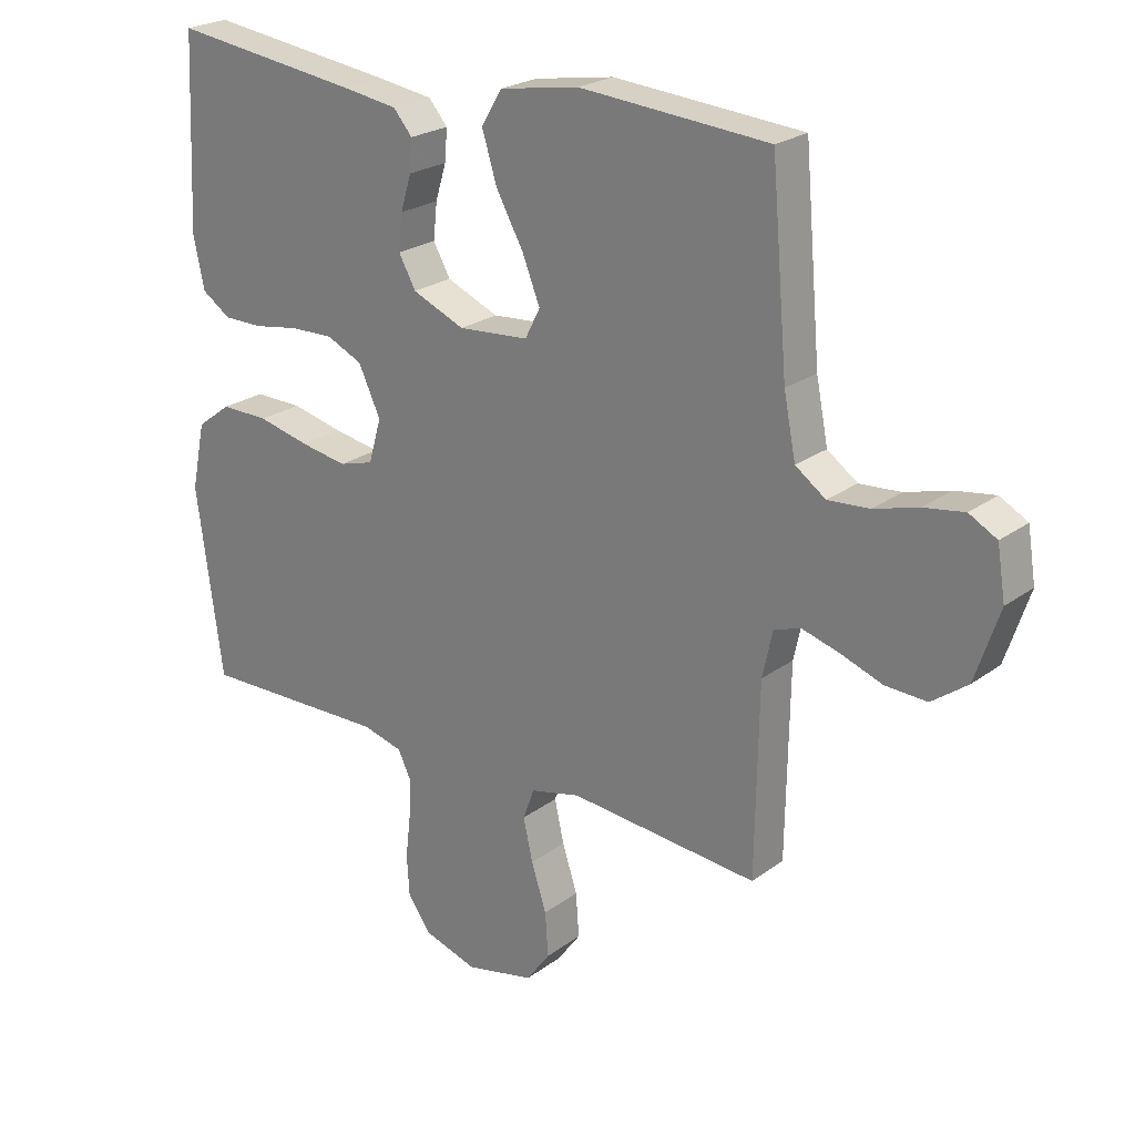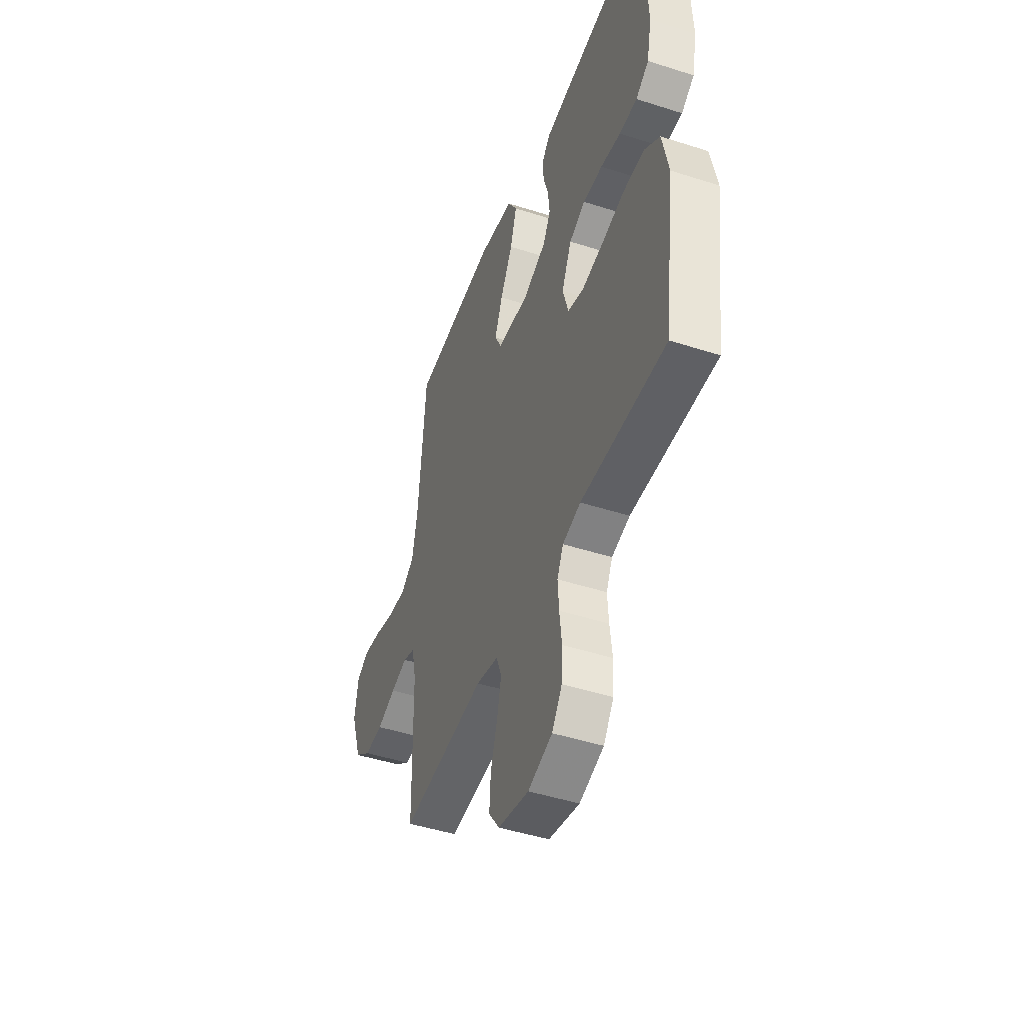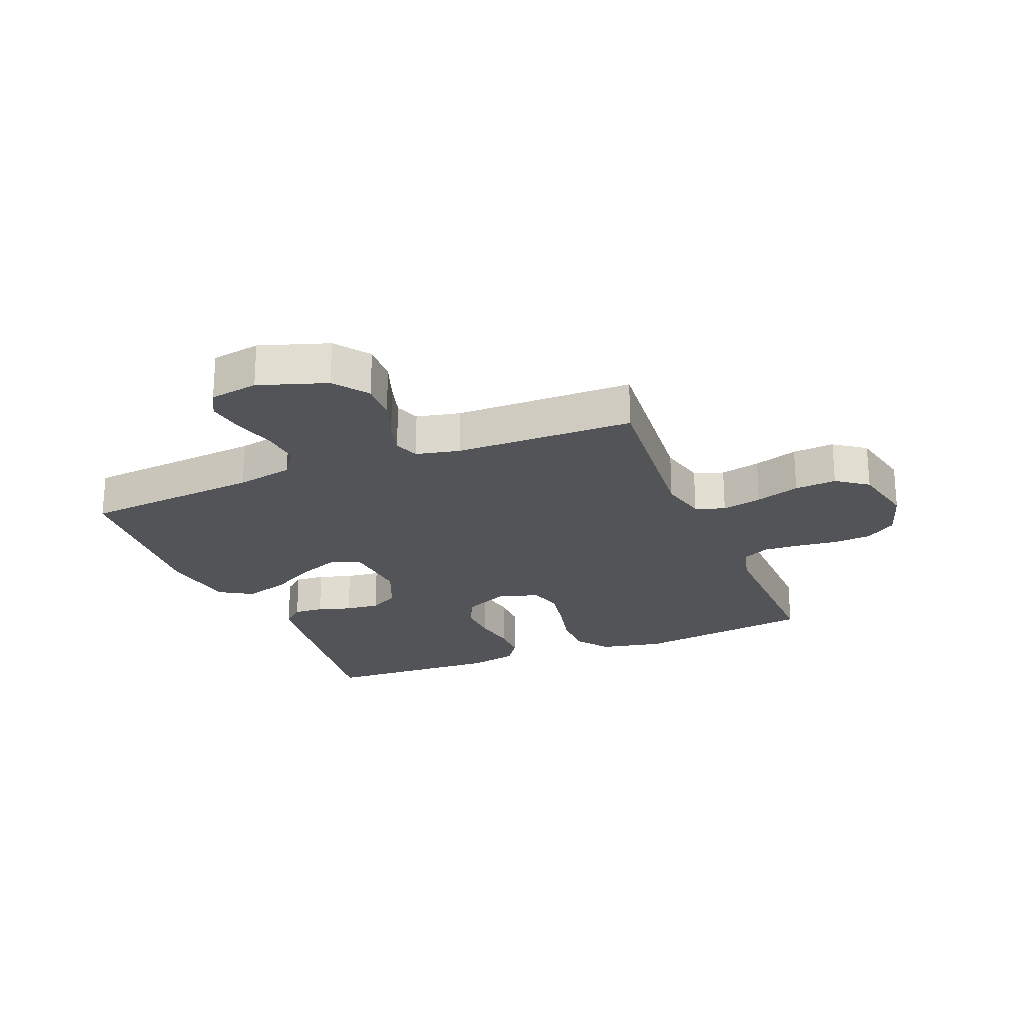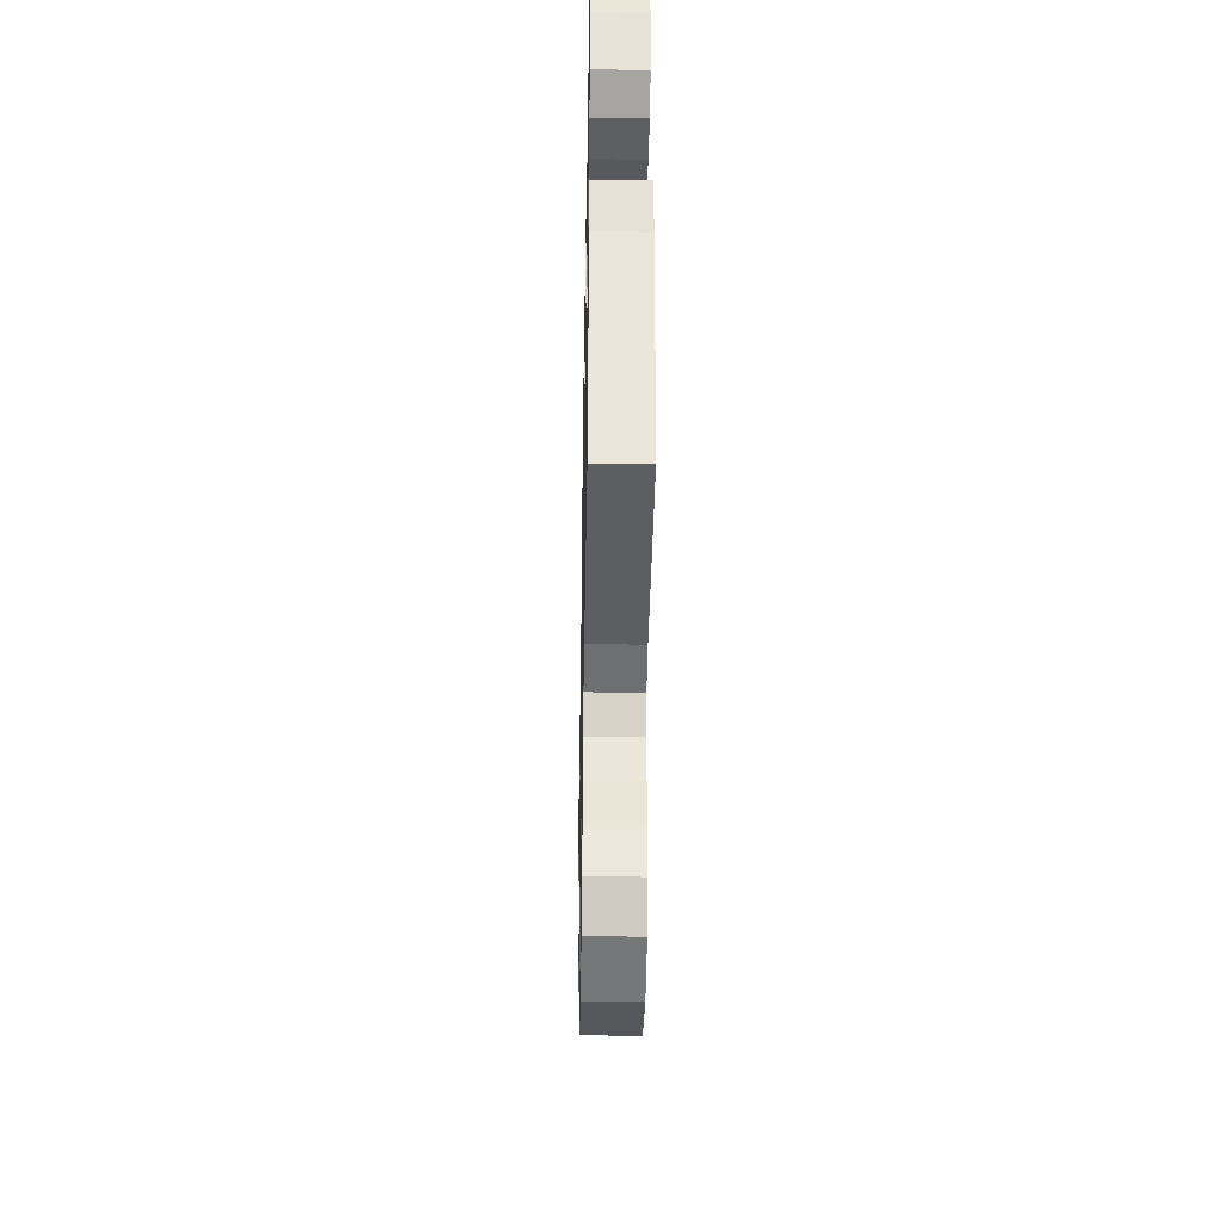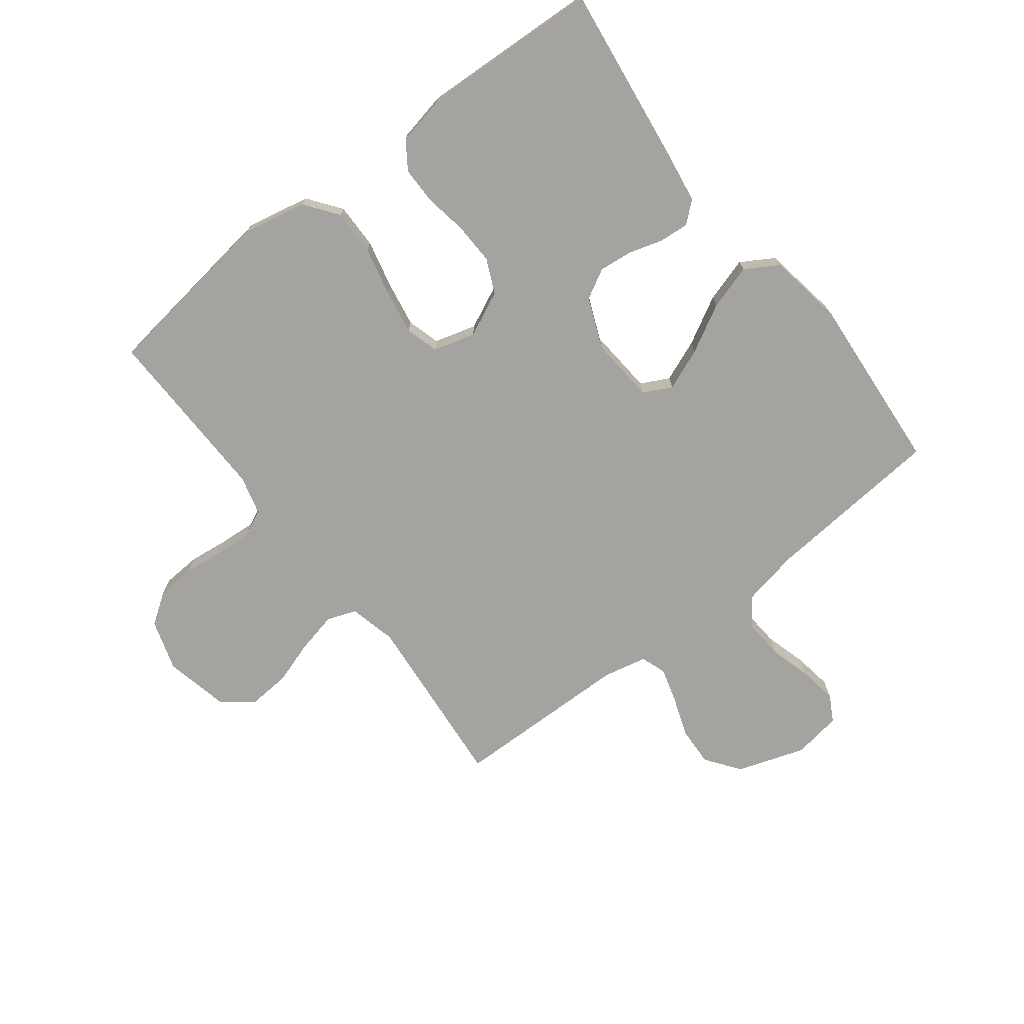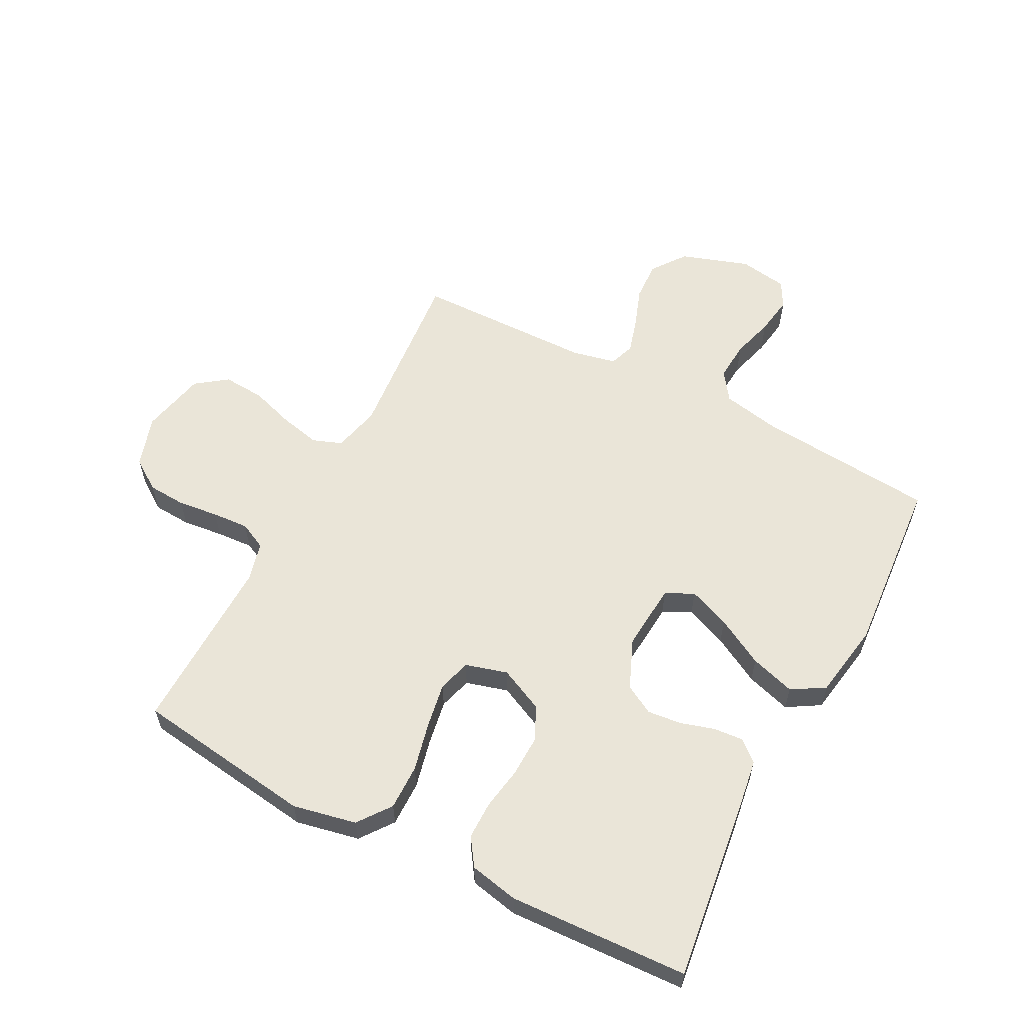
<metadata>
{"format":"obj","ext":"obj","renderer":"f3d","projection":"perspective","resolution":1024,"background":"white","views":[{"elev":23.4,"azim":39.3,"up":"+Z"},{"elev":-46.2,"azim":-110.2,"up":"+Z"},{"elev":-23.1,"azim":112.1,"up":"+Y"},{"elev":-39.6,"azim":-91.0,"up":"+Z"},{"elev":-73.0,"azim":-52.4,"up":"+Y"},{"elev":58.9,"azim":-62.4,"up":"+Y"}]}
</metadata>
<code>
v 0.5 0.07 0.5
v 0.526 0.07 0.2
v 0.545 0.07 0.104
v 0.593 0.07 0.07
v 0.659 0.07 0.075
v 0.729 0.07 0.095
v 0.793 0.07 0.105
v 0.837 0.07 0.081
v 0.85 0.07 0
v 0.812 0.07 -0.114
v 0.755 0.07 -0.156
v 0.689 0.07 -0.153
v 0.622 0.07 -0.129
v 0.563 0.07 -0.112
v 0.521 0.07 -0.127
v 0.505 0.07 -0.2
v 0.5 0.07 -0.5
v 0.2 0.07 -0.473
v 0.121 0.07 -0.492
v 0.103 0.07 -0.541
v 0.118 0.07 -0.608
v 0.142 0.07 -0.682
v 0.147 0.07 -0.752
v 0.109 0.07 -0.804
v 0 0.07 -0.828
v -0.086 0.07 -0.801
v -0.122 0.07 -0.749
v -0.126 0.07 -0.685
v -0.118 0.07 -0.617
v -0.114 0.07 -0.556
v -0.136 0.07 -0.511
v -0.2 0.07 -0.494
v -0.5 0.07 -0.5
v -0.541 0.07 -0.2
v -0.519 0.07 -0.094
v -0.464 0.07 -0.053
v -0.388 0.07 -0.054
v -0.306 0.07 -0.073
v -0.231 0.07 -0.086
v -0.176 0.07 -0.07
v -0.156 0.07 0
v -0.191 0.07 0.075
v -0.248 0.07 0.101
v -0.317 0.07 0.099
v -0.388 0.07 0.087
v -0.451 0.07 0.087
v -0.497 0.07 0.118
v -0.514 0.07 0.2
v -0.5 0.07 0.5
v -0.2 0.07 0.461
v -0.113 0.07 0.448
v -0.083 0.07 0.413
v -0.087 0.07 0.363
v -0.104 0.07 0.307
v -0.11 0.07 0.25
v -0.083 0.07 0.201
v 0 0.07 0.166
v 0.112 0.07 0.175
v 0.136 0.07 0.222
v 0.108 0.07 0.292
v 0.064 0.07 0.372
v 0.041 0.07 0.447
v 0.074 0.07 0.502
v 0.2 0.07 0.523
v 0.5 0 0.5
v 0.526 0 0.2
v 0.545 0 0.104
v 0.593 0 0.07
v 0.659 0 0.075
v 0.729 0 0.095
v 0.793 0 0.105
v 0.837 0 0.081
v 0.85 0 0
v 0.812 0 -0.114
v 0.755 0 -0.156
v 0.689 0 -0.153
v 0.622 0 -0.129
v 0.563 0 -0.112
v 0.521 0 -0.127
v 0.505 0 -0.2
v 0.5 0 -0.5
v 0.2 0 -0.473
v 0.121 0 -0.492
v 0.103 0 -0.541
v 0.118 0 -0.608
v 0.142 0 -0.682
v 0.147 0 -0.752
v 0.109 0 -0.804
v 0 0 -0.828
v -0.086 0 -0.801
v -0.122 0 -0.749
v -0.126 0 -0.685
v -0.118 0 -0.617
v -0.114 0 -0.556
v -0.136 0 -0.511
v -0.2 0 -0.494
v -0.5 0 -0.5
v -0.541 0 -0.2
v -0.519 0 -0.094
v -0.464 0 -0.053
v -0.388 0 -0.054
v -0.306 0 -0.073
v -0.231 0 -0.086
v -0.176 0 -0.07
v -0.156 0 0
v -0.191 0 0.075
v -0.248 0 0.101
v -0.317 0 0.099
v -0.388 0 0.087
v -0.451 0 0.087
v -0.497 0 0.118
v -0.514 0 0.2
v -0.5 0 0.5
v -0.2 0 0.461
v -0.113 0 0.448
v -0.083 0 0.413
v -0.087 0 0.363
v -0.104 0 0.307
v -0.11 0 0.25
v -0.083 0 0.201
v 0 0 0.166
v 0.112 0 0.175
v 0.136 0 0.222
v 0.108 0 0.292
v 0.064 0 0.372
v 0.041 0 0.447
v 0.074 0 0.502
v 0.2 0 0.523
f 64 1 2
f 63 64 2
f 62 63 2
f 61 62 2
f 60 61 2
f 59 60 2 3
f 58 59 3 4
f 57 58 4
f 52 53 54
f 51 52 54
f 50 51 54
f 49 50 54
f 48 49 54
f 47 48 54
f 46 47 54
f 45 46 54
f 44 45 54
f 43 44 54 55
f 42 43 55 56
f 36 37 38
f 35 36 38
f 34 35 38
f 33 34 38
f 32 33 38
f 31 32 38 39
f 30 31 39 40
f 27 28 29
f 26 27 29
f 25 26 29
f 24 25 29
f 23 24 29
f 22 23 29
f 21 22 29
f 20 21 29 30
f 30 40 41
f 20 30 41
f 19 20 41
f 16 17 18
f 42 56 57
f 41 42 57
f 19 41 57
f 18 19 57
f 16 18 57
f 15 16 57
f 11 12 13
f 10 11 13
f 9 10 13
f 8 9 13
f 7 8 13
f 6 7 13
f 5 6 13
f 14 15 57 4
f 4 5 13 14
f 66 65 128
f 66 128 127
f 66 127 126
f 66 126 125
f 66 125 124
f 67 66 124 123
f 68 67 123 122
f 68 122 121
f 118 117 116
f 118 116 115
f 118 115 114
f 118 114 113
f 118 113 112
f 118 112 111
f 118 111 110
f 118 110 109
f 118 109 108
f 119 118 108 107
f 120 119 107 106
f 102 101 100
f 102 100 99
f 102 99 98
f 102 98 97
f 102 97 96
f 103 102 96 95
f 104 103 95 94
f 93 92 91
f 93 91 90
f 93 90 89
f 93 89 88
f 93 88 87
f 93 87 86
f 93 86 85
f 94 93 85 84
f 105 104 94
f 105 94 84
f 105 84 83
f 82 81 80
f 121 120 106
f 121 106 105
f 121 105 83
f 121 83 82
f 121 82 80
f 121 80 79
f 77 76 75
f 77 75 74
f 77 74 73
f 77 73 72
f 77 72 71
f 77 71 70
f 77 70 69
f 68 121 79 78
f 78 77 69 68
f 1 65 66 2
f 2 66 67 3
f 3 67 68 4
f 4 68 69 5
f 5 69 70 6
f 6 70 71 7
f 7 71 72 8
f 8 72 73 9
f 9 73 74 10
f 10 74 75 11
f 11 75 76 12
f 12 76 77 13
f 13 77 78 14
f 14 78 79 15
f 15 79 80 16
f 16 80 81 17
f 17 81 82 18
f 18 82 83 19
f 19 83 84 20
f 20 84 85 21
f 21 85 86 22
f 22 86 87 23
f 23 87 88 24
f 24 88 89 25
f 25 89 90 26
f 26 90 91 27
f 27 91 92 28
f 28 92 93 29
f 29 93 94 30
f 30 94 95 31
f 31 95 96 32
f 32 96 97 33
f 33 97 98 34
f 34 98 99 35
f 35 99 100 36
f 36 100 101 37
f 37 101 102 38
f 38 102 103 39
f 39 103 104 40
f 40 104 105 41
f 41 105 106 42
f 42 106 107 43
f 43 107 108 44
f 44 108 109 45
f 45 109 110 46
f 46 110 111 47
f 47 111 112 48
f 48 112 113 49
f 49 113 114 50
f 50 114 115 51
f 51 115 116 52
f 52 116 117 53
f 53 117 118 54
f 54 118 119 55
f 55 119 120 56
f 56 120 121 57
f 57 121 122 58
f 58 122 123 59
f 59 123 124 60
f 60 124 125 61
f 61 125 126 62
f 62 126 127 63
f 63 127 128 64
f 64 128 65 1

</code>
